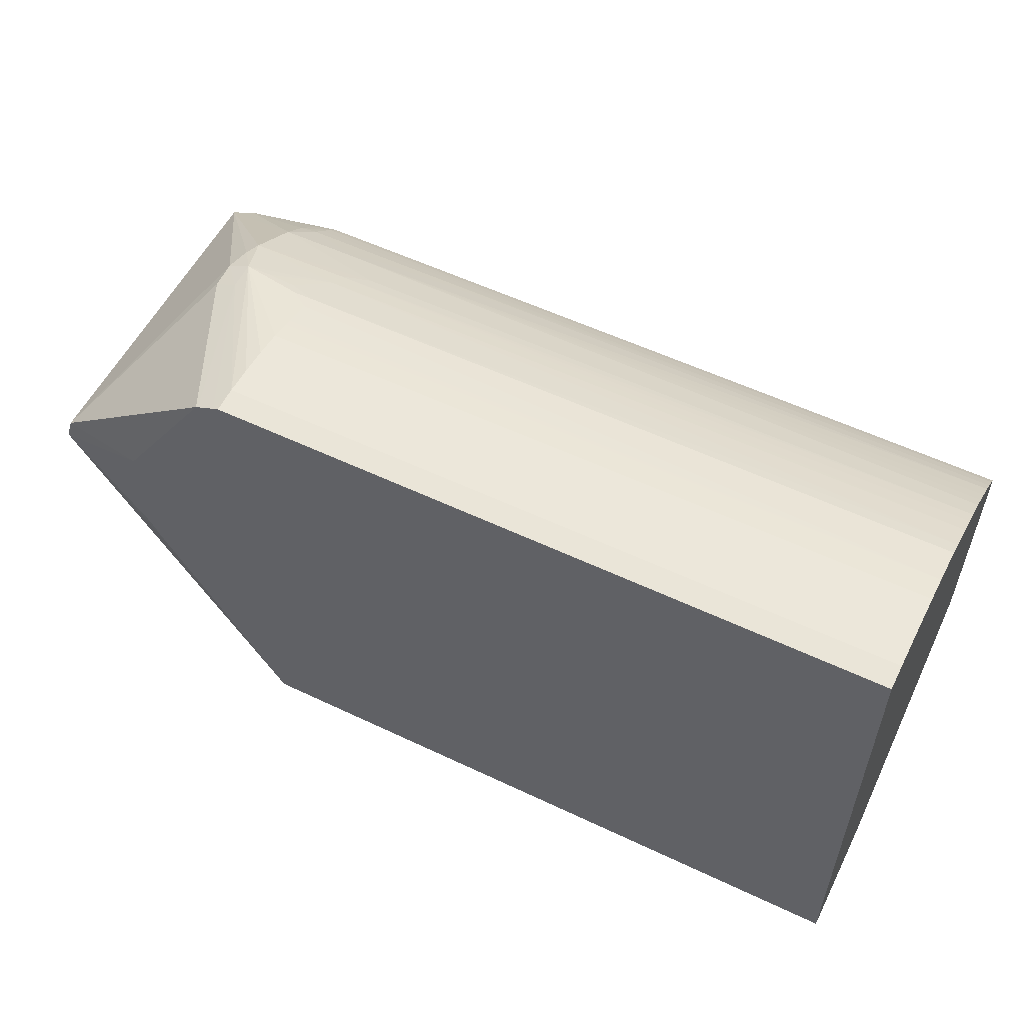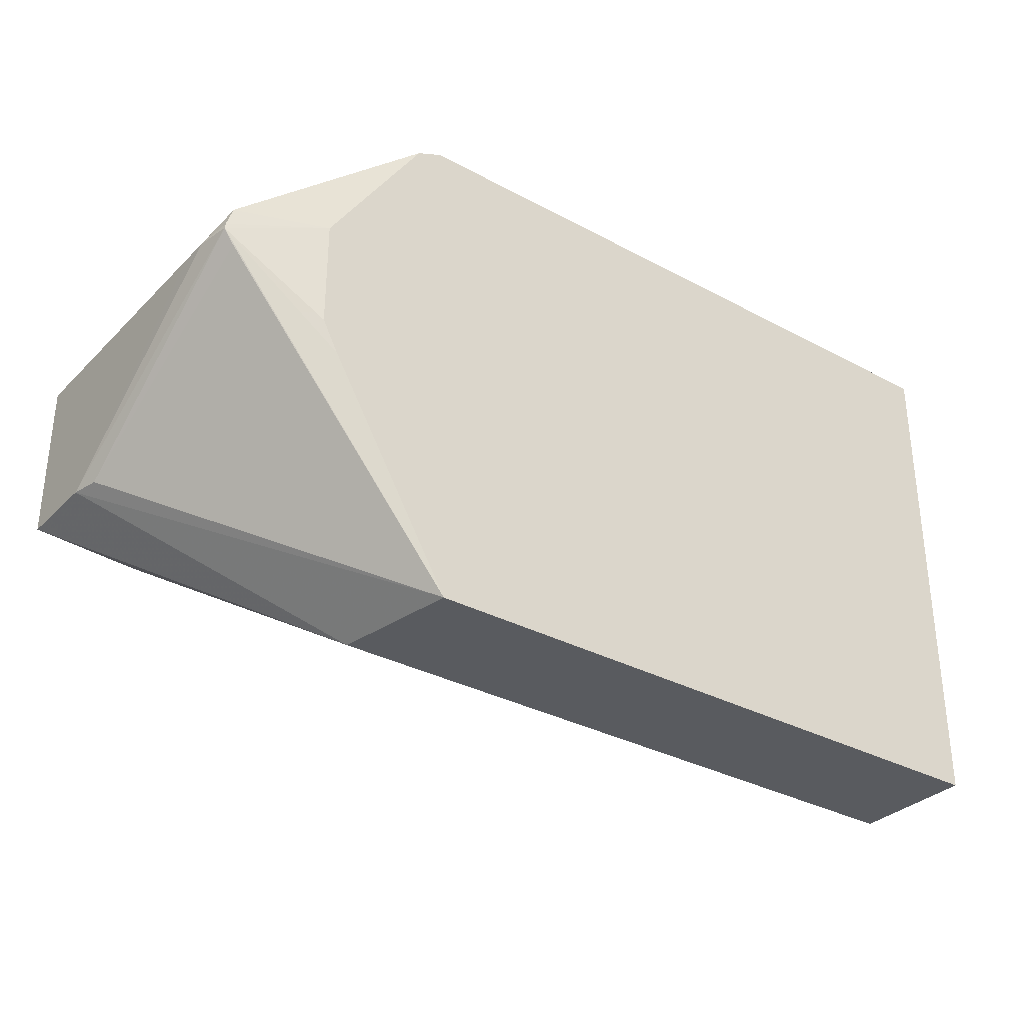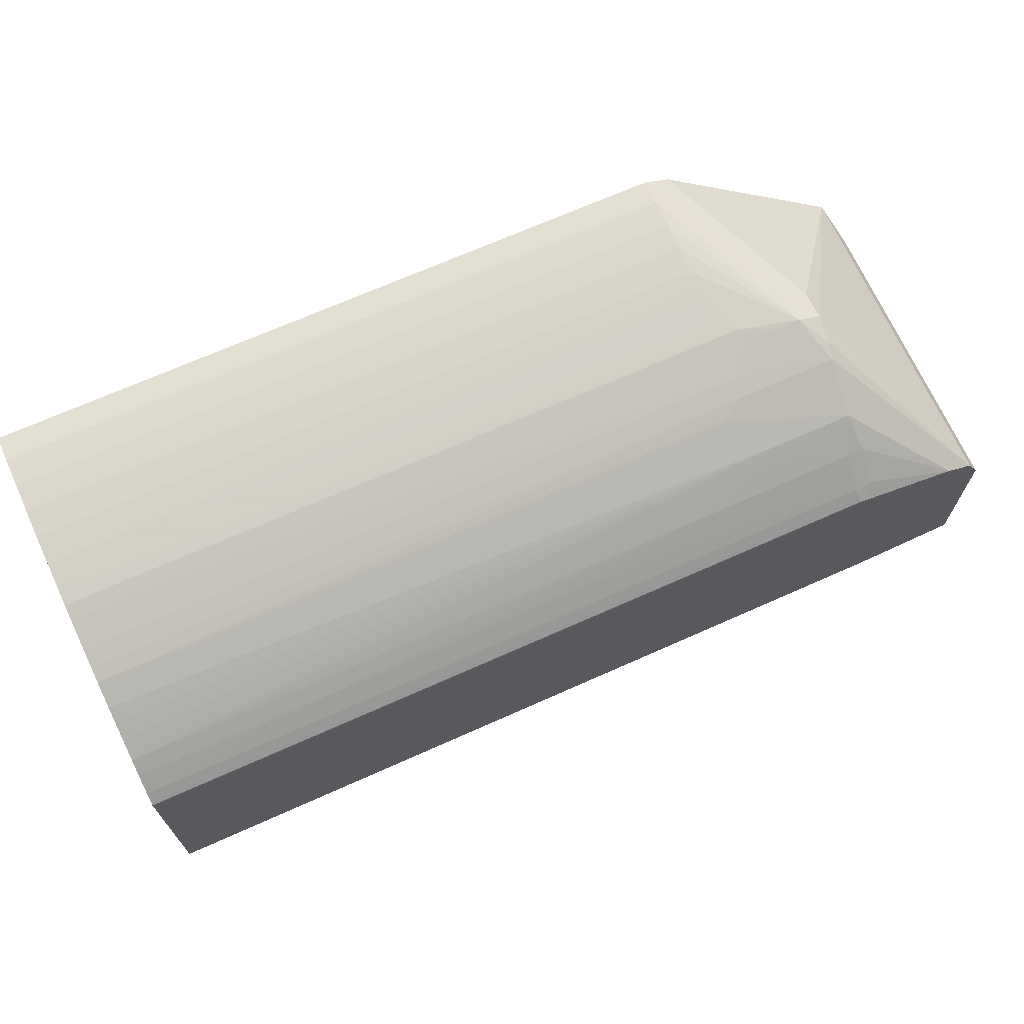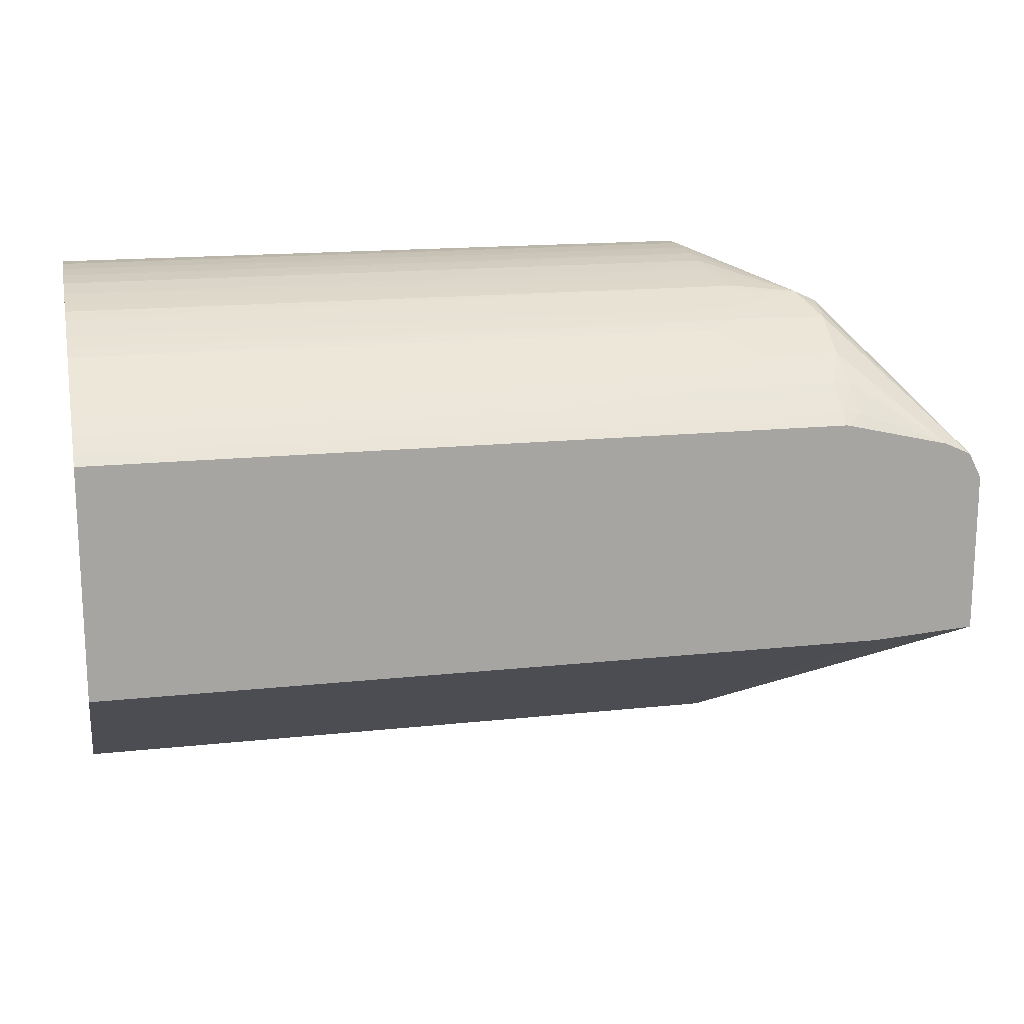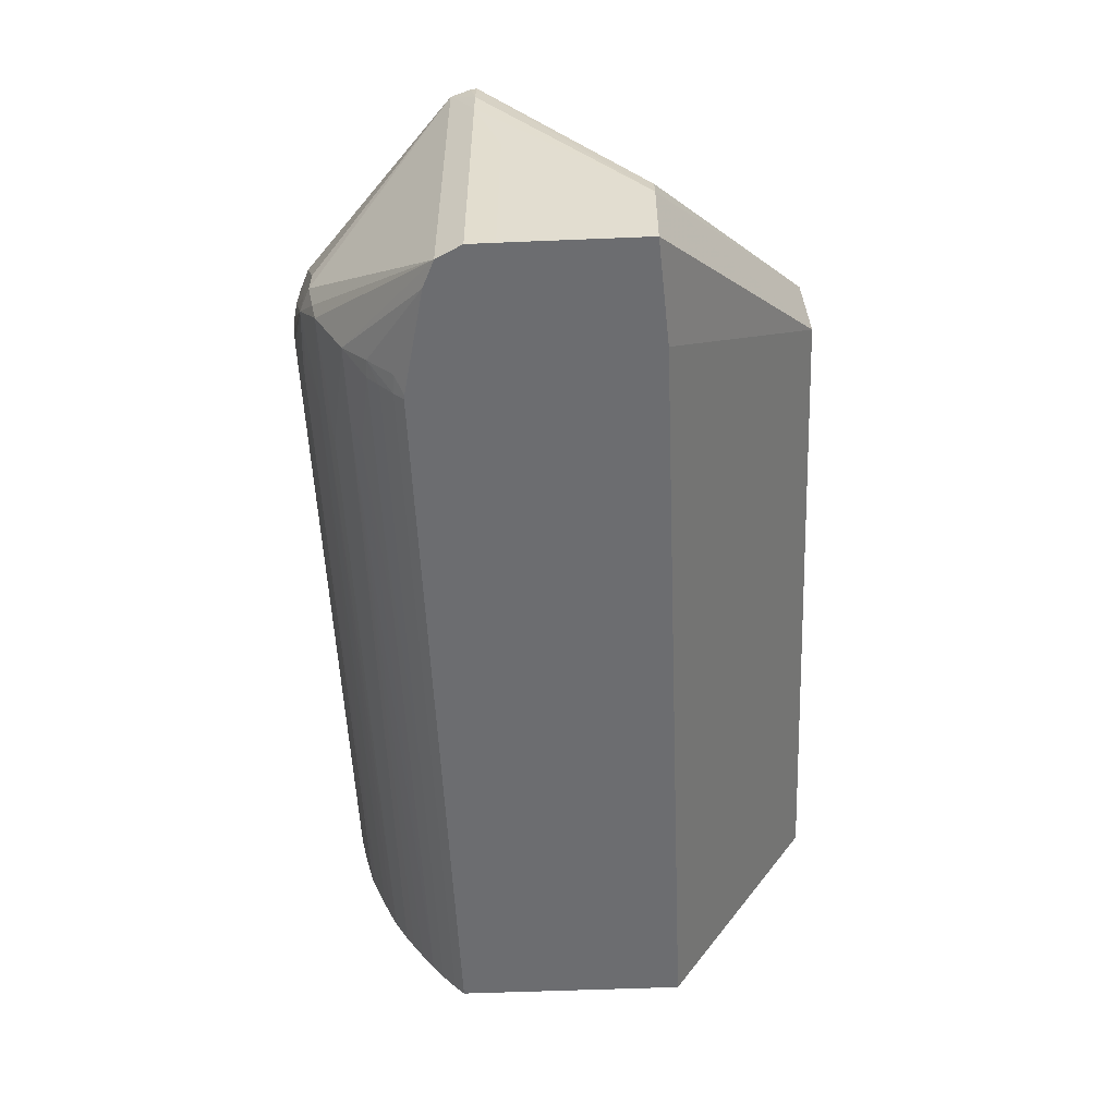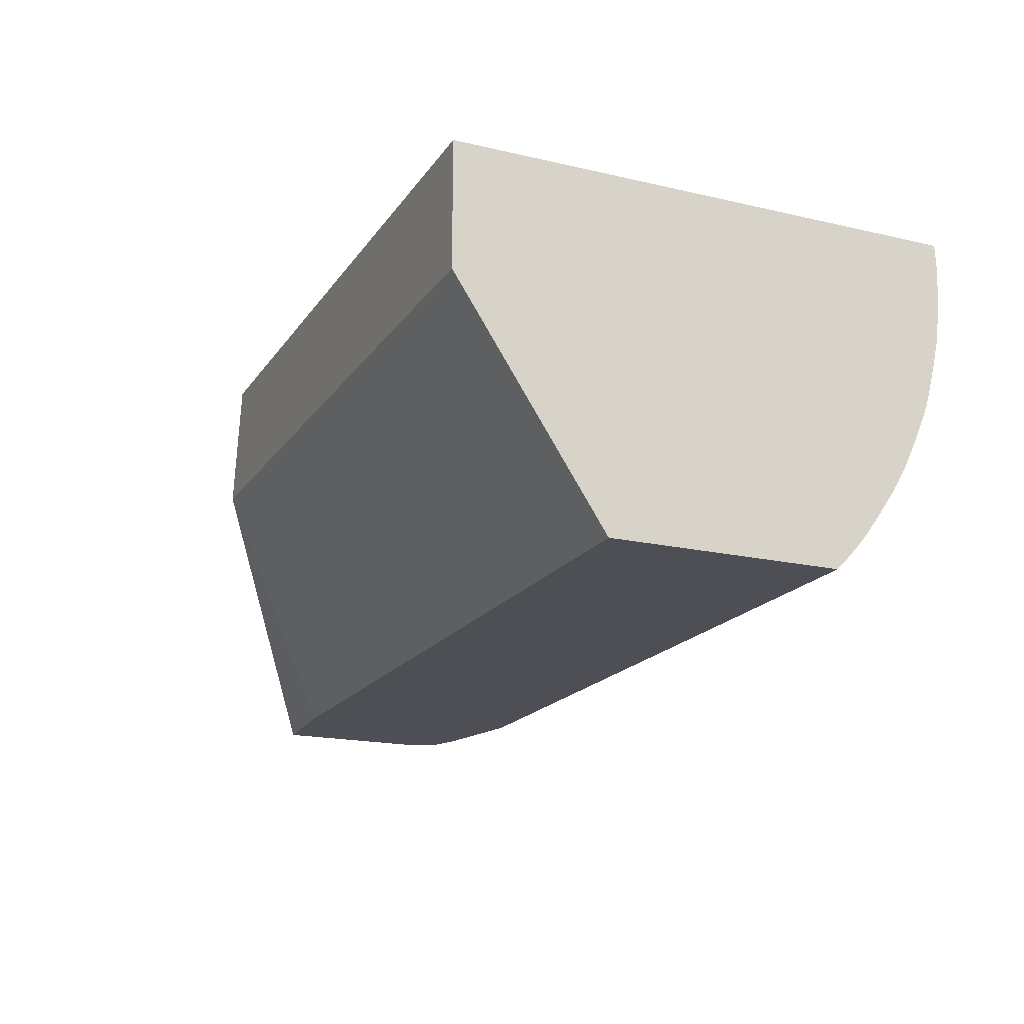
<metadata>
{"format":"obj","ext":"obj","renderer":"f3d","projection":"perspective","resolution":1024,"background":"white","views":[{"elev":55.8,"azim":26.5,"up":"+Y"},{"elev":-32.5,"azim":-36.8,"up":"+Y"},{"elev":69.0,"azim":155.9,"up":"+Y"},{"elev":16.3,"azim":167.5,"up":"+Y"},{"elev":-54.0,"azim":-87.5,"up":"+Z"},{"elev":-18.4,"azim":66.0,"up":"+Z"}]}
</metadata>
<code>
v 0.05081 0.02939 0.02202
v 0.05044 0.02916 0.02362
v 0.05081 0.02932 0.02362
v 0.05095 0.02932 0.02362
v 0.0943 0.02938 0.02202
v 0.05081 0.02932 0.02028
v 0.04558 0.02748 0.01158
v 0.04558 0.02743 0.01332
v 0.04929 0.02864 0.02362
v 0.0943 0.02931 0.02362
v 0.0943 0.02931 0.02028
v 0.05081 0.02918 0.01854
v 0.04722 0.02749 0.01158
v 0.05081 0.02675 0.009844
v 0.04453 0.02619 0.008781
v 0.04426 0.02643 0.009844
v 0.04406 0.02678 0.01158
v 0.05081 0.02893 0.0168
v 0.05081 0.02864 0.01555
v 0.04963 0.02785 0.01243
v 0.04915 0.02858 0.02362
v 0.04413 0.02676 0.01332
v 0.0943 -0.003894 0.02362
v 0.0943 0.02916 0.01854
v 0.0943 0.02892 0.0168
v 0.05081 0.02785 0.01242
v 0.04906 0.02757 0.01174
v 0.05081 0.02748 0.01155
v 0.09429 0.02747 0.01158
v 0.09429 0.02671 0.009844
v 0.05081 0.02624 0.008726
v 0.04471 0.02436 0.005492
v 0.0369 0.01818 0.0009947
v 0.05255 0.02578 0.007853
v 0.0369 0.01818 0.0224
v 0.05081 0.02853 0.01506
v 0.0943 0.02863 0.01555
v 0.09429 0.02852 0.01506
v 0.05081 0.02809 0.01332
v 0.04283 0.01895 0.02362
v 0.0943 -0.003894 0.01555
v 0.05185 -0.003894 0.02362
v 0.09429 0.02806 0.01335
v 0.09429 0.02783 0.01248
v 0.09429 0.0262 0.00875
v 0.09429 0.02577 0.007882
v 0.04558 0.02284 0.003506
v 0.04449 0.02276 0.003588
v 0.03863 0.01895 0.0009947
v 0.04989 0.02437 0.005479
v 0.03605 0.01653 0.0009947
v 0.04534 0.0205 0.0009925
v 0.04396 0.01983 0.0009925
v 0.04283 0.01876 0.0009925
v 0.03605 0.01653 0.01854
v 0.03606 0.01653 0.02028
v 0.03647 0.01689 0.0224
v 0.09429 0.02014 0.0009925
v 0.09429 0.02059 0.0009969
v 0.09429 0.02123 0.001639
v 0.09429 0.0221 0.002607
v 0.09429 0.02283 0.003479
v 0.09429 0.02366 0.004624
v 0.09429 0.02431 0.005561
v 0.09429 0.0249 0.006431
v 0.03641 0.01653 0.0224
v 0.04283 0.01191 0.02362
v 0.09429 0.005645 0.0009925
v 0.05172 -0.003894 0.01555
v 0.05048 -0.003894 0.01555
v 0.04386 0.009936 0.02362
v 0.03709 0.01556 0.0224
v 0.03643 0.006088 0.008106
v 0.03604 0.006088 0.006365
v 0.04558 0.02207 0.002633
v 0.05081 0.02371 0.004613
v 0.05428 0.02283 0.003484
v 0.06473 0.02209 0.002607
v 0.04558 0.0212 0.001655
v 0.04441 0.02109 0.001772
v 0.03604 0.01479 0.0009947
v 0.04558 0.02055 0.0009925
v 0.04283 0.005645 0.0009925
v 0.03604 0.01479 0.01332
v 0.09384 0.02059 0.0009925
v 0.09081 0.02123 0.001639
v 0.08211 0.0221 0.002607
v 0.06299 0.02283 0.003479
v 0.03604 0.006088 0.0009947
v 0.05603 0.02283 0.003482
v 0.07514 0.0221 0.002607
v 0.08385 0.02123 0.001646
v 0.08907 0.02059 0.0009925
f 1 2 3
f 1 3 4
f 1 4 5
f 1 5 6
f 1 6 7
f 1 7 8
f 1 8 2
f 2 9 21
f 2 21 40
f 2 40 67
f 2 67 71
f 2 71 42
f 2 42 23
f 2 23 10
f 2 10 4
f 2 4 3
f 2 8 9
f 4 10 5
f 5 10 23
f 5 23 41
f 5 41 37
f 5 37 25
f 5 25 24
f 5 24 11
f 5 11 6
f 6 11 12
f 6 12 7
f 7 13 14
f 7 14 15
f 7 15 16
f 7 16 17
f 7 17 8
f 7 12 18
f 7 18 19
f 7 19 20
f 7 20 13
f 8 21 9
f 8 17 22
f 8 22 21
f 11 24 12
f 12 24 25
f 12 25 18
f 13 20 26
f 13 26 27
f 13 27 14
f 14 28 29
f 14 29 30
f 14 30 31
f 14 31 15
f 14 27 28
f 15 32 33
f 15 33 16
f 15 31 34
f 15 34 32
f 16 33 17
f 17 33 35
f 17 35 22
f 18 25 37
f 18 37 19
f 19 36 20
f 19 37 38
f 19 38 36
f 20 36 39
f 20 39 26
f 21 22 35
f 21 35 40
f 23 42 70
f 23 70 69
f 23 69 41
f 26 28 27
f 26 39 38
f 26 38 43
f 26 43 44
f 26 44 29
f 26 29 28
f 29 44 37
f 29 37 30
f 30 37 45
f 30 45 31
f 31 45 46
f 31 46 34
f 32 47 48
f 32 48 49
f 32 49 33
f 32 34 50
f 32 50 47
f 33 51 55
f 33 55 35
f 33 49 52
f 33 52 53
f 33 53 54
f 33 54 51
f 34 46 50
f 35 55 56
f 35 56 57
f 35 57 40
f 36 38 39
f 37 41 68
f 37 68 58
f 37 58 59
f 37 59 60
f 37 60 61
f 37 61 62
f 37 62 63
f 37 63 64
f 37 64 65
f 37 65 46
f 37 46 45
f 37 44 43
f 37 43 38
f 40 57 66
f 40 66 67
f 41 69 83
f 41 83 68
f 42 71 66
f 42 66 72
f 42 72 73
f 42 73 74
f 42 74 70
f 46 65 50
f 47 75 48
f 47 50 76
f 47 76 77
f 47 77 78
f 47 78 75
f 48 75 79
f 48 79 80
f 48 80 49
f 49 80 52
f 50 65 64
f 50 64 63
f 50 63 62
f 50 62 76
f 51 81 84
f 51 84 55
f 51 54 81
f 52 80 79
f 52 79 82
f 52 82 93
f 52 93 85
f 52 85 58
f 52 58 68
f 52 68 83
f 52 83 54
f 52 54 53
f 54 83 89
f 54 89 81
f 55 84 74
f 55 74 56
f 56 66 57
f 56 74 66
f 58 85 59
f 59 85 60
f 60 85 93
f 60 93 86
f 60 86 87
f 60 87 61
f 61 87 88
f 61 88 62
f 62 88 76
f 66 74 73
f 66 73 72
f 66 71 67
f 69 70 83
f 70 74 89
f 70 89 83
f 74 84 81
f 74 81 89
f 75 78 79
f 76 88 90
f 76 90 77
f 77 90 91
f 77 91 78
f 78 91 79
f 79 91 92
f 79 92 82
f 82 92 93
f 86 93 92
f 86 92 87
f 87 92 91
f 87 91 90
f 87 90 88

</code>
